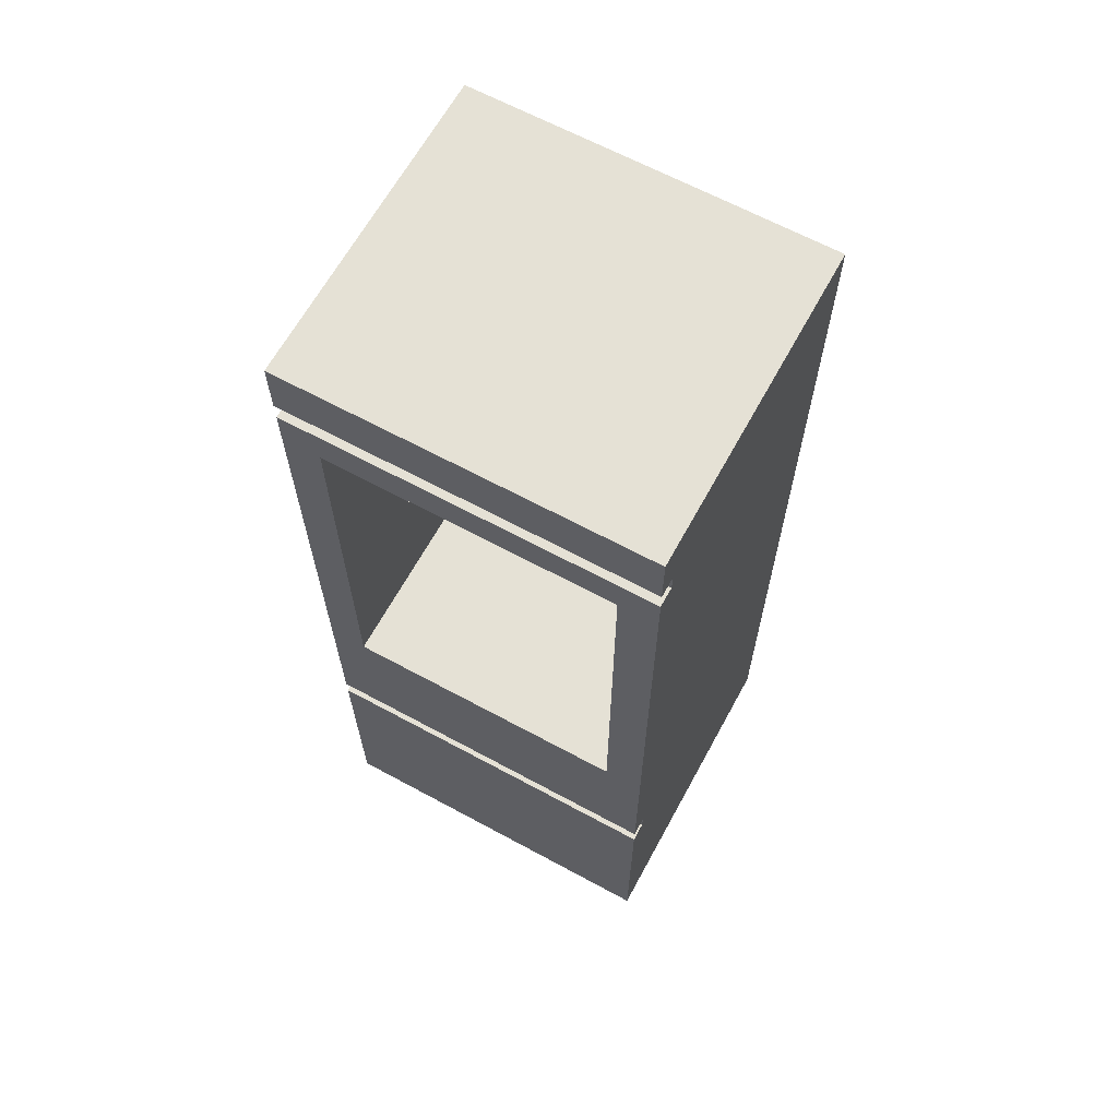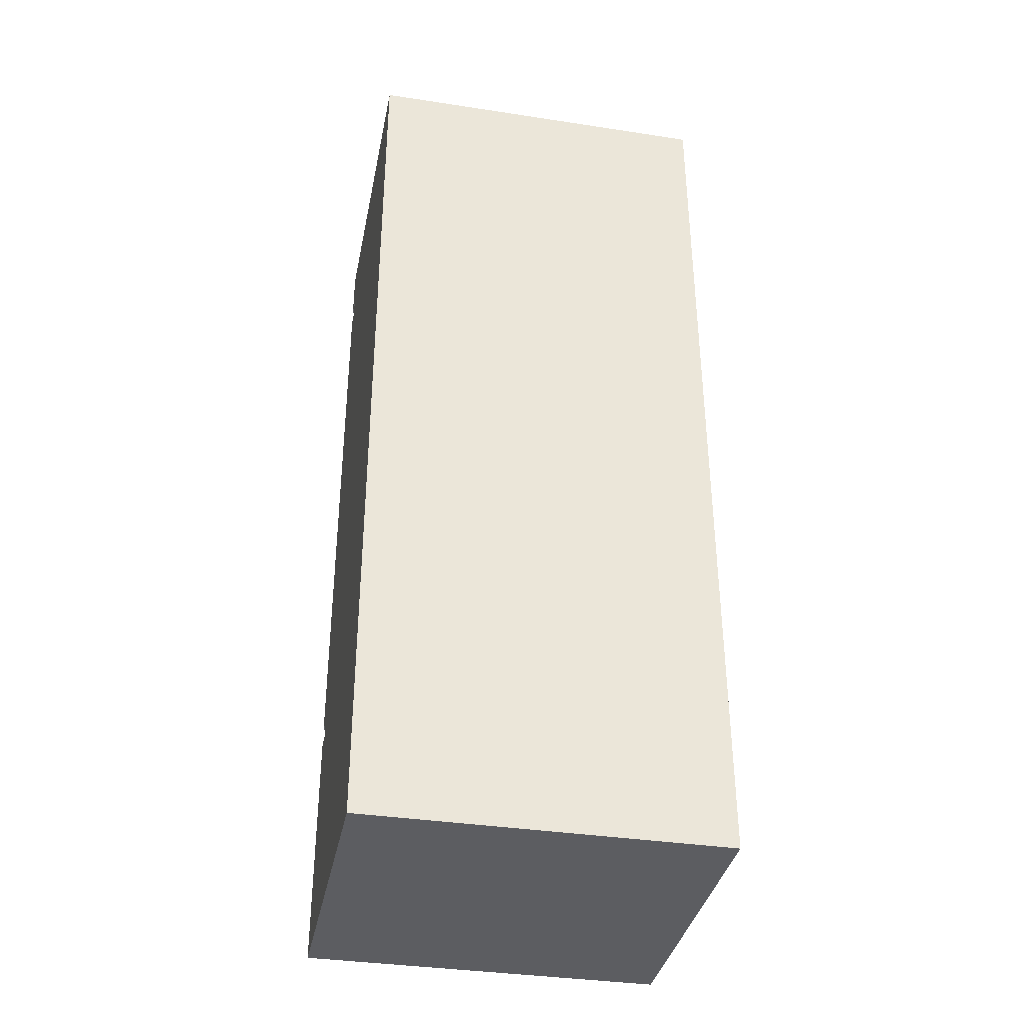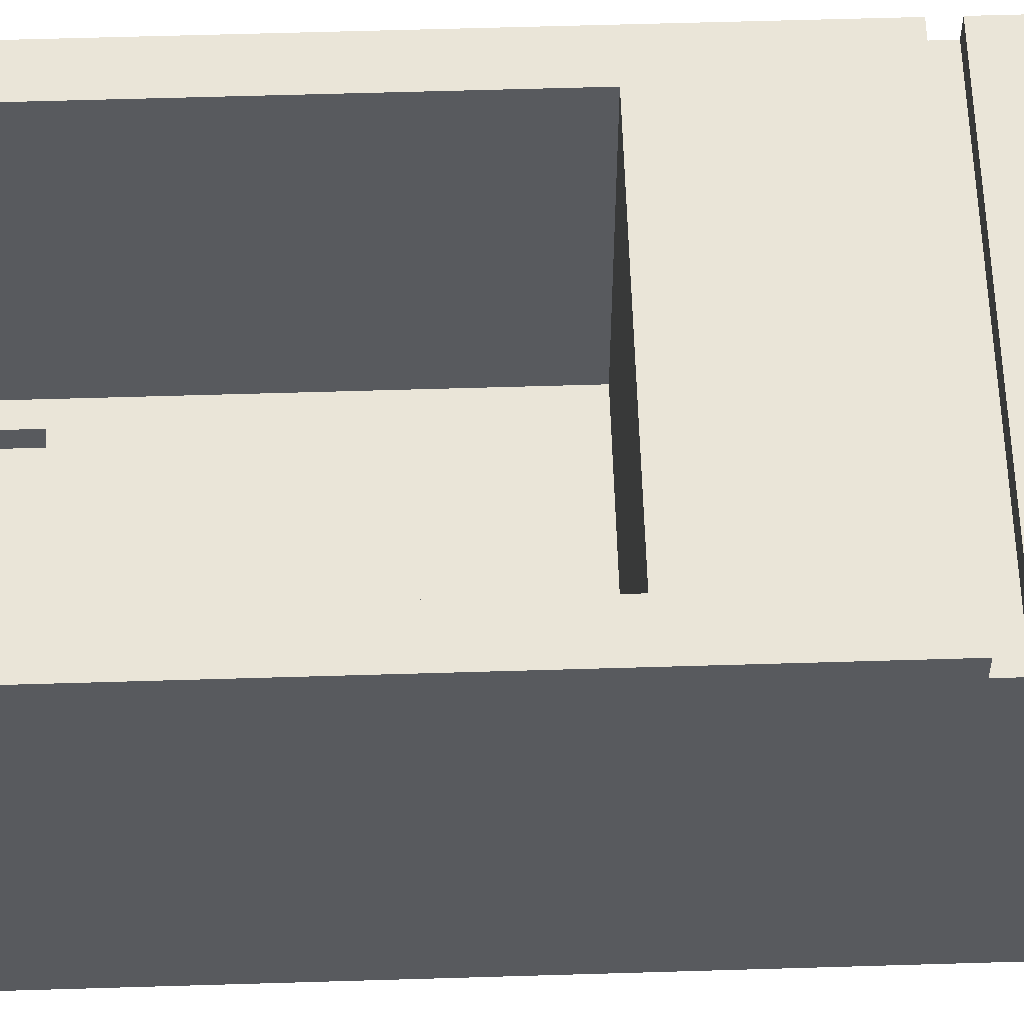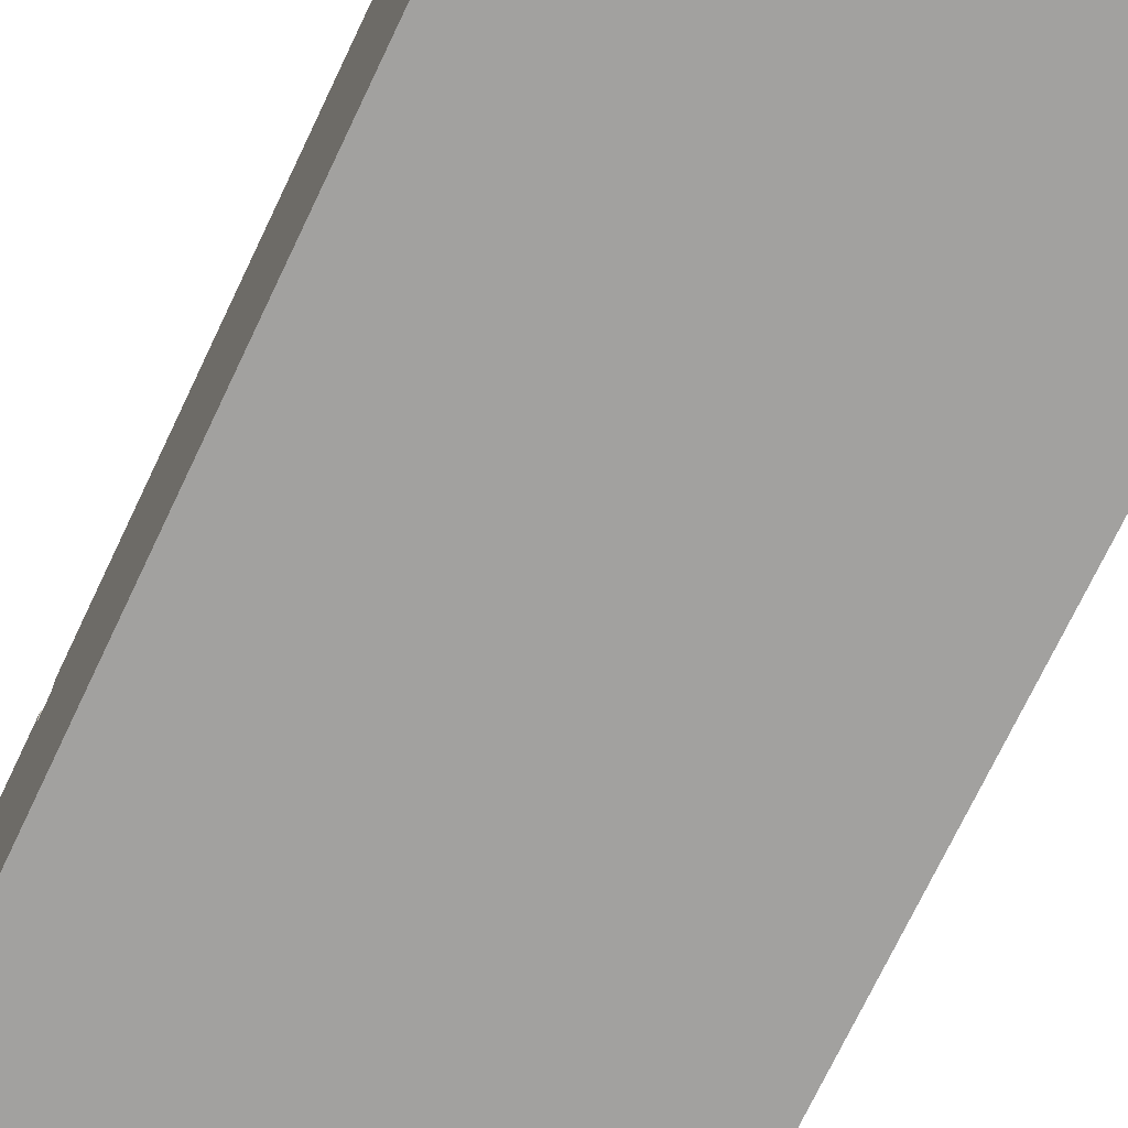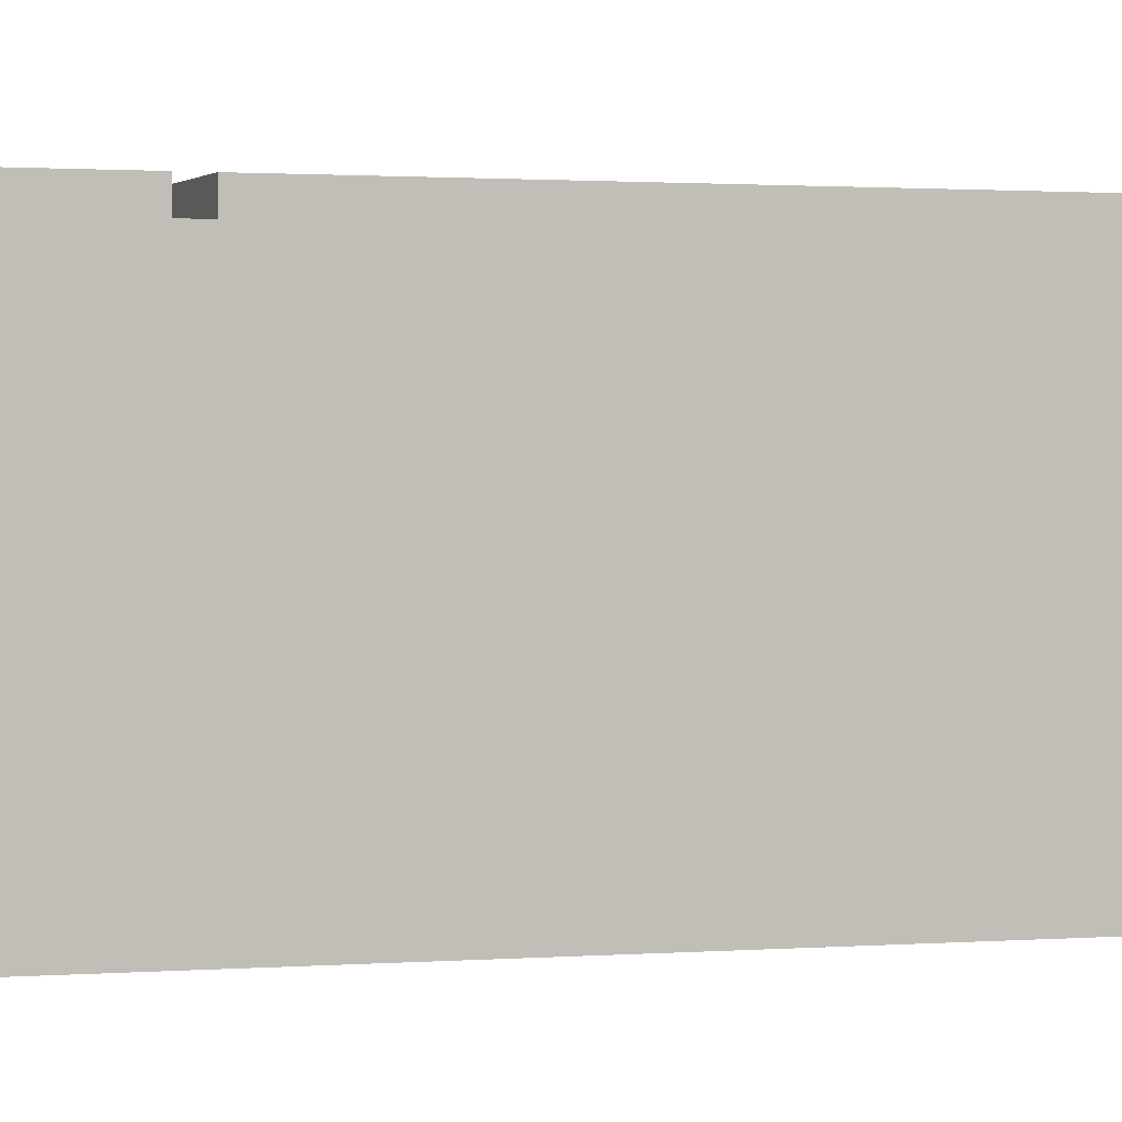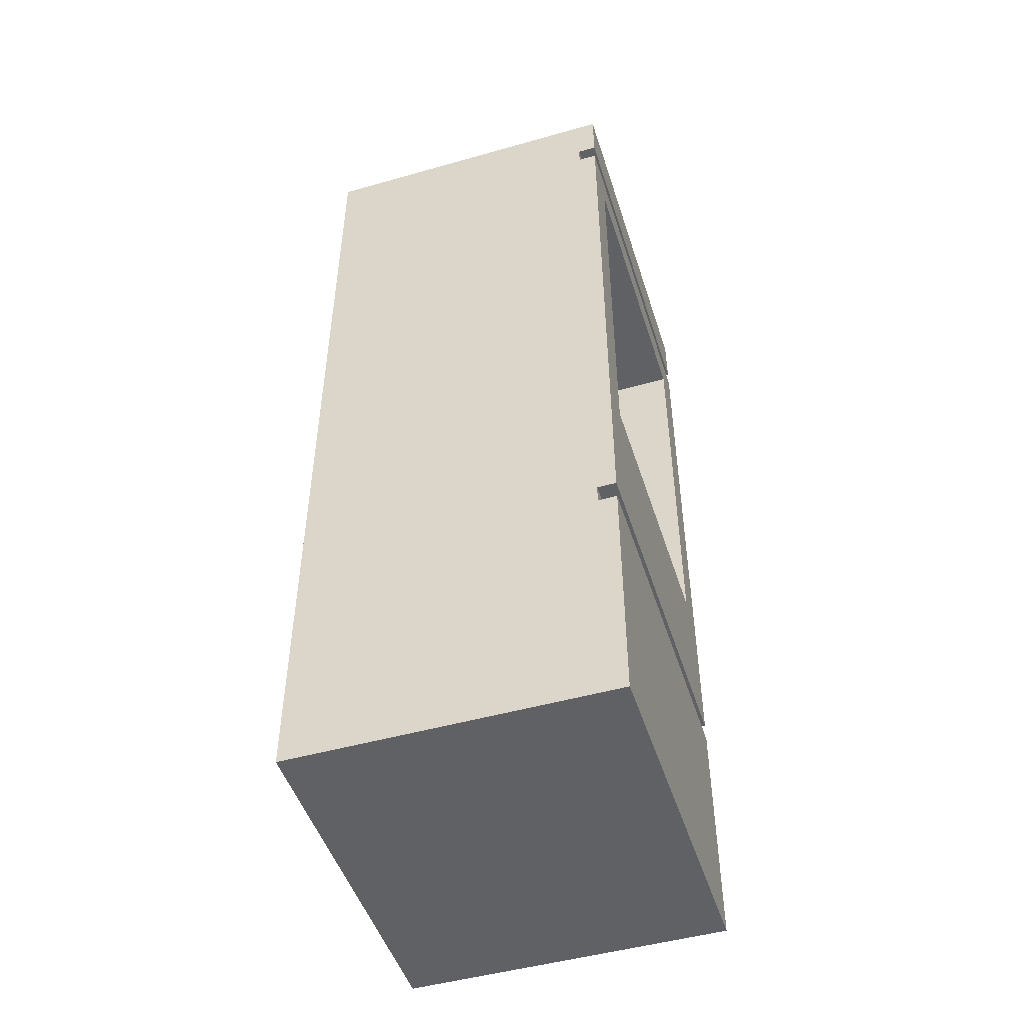
<metadata>
{"format":"obj","ext":"obj","renderer":"f3d","projection":"perspective","resolution":1024,"background":"white","views":[{"elev":65.0,"azim":28.6,"up":"+Y"},{"elev":-36.7,"azim":168.8,"up":"+Y"},{"elev":58.8,"azim":-91.8,"up":"+Z"},{"elev":-72.2,"azim":154.6,"up":"+Z"},{"elev":1.0,"azim":71.0,"up":"+Z"},{"elev":-48.7,"azim":-72.5,"up":"+Y"}]}
</metadata>
<code>
o
v -3.2 0.2 -3.1
v -3.2 0.2 -4.8
v -3.2 1.5 -3.1
v -3.2 1.5 -3.2
v -3.2 1.6 -3.1
v -3.2 1.6 -3.2
v -3.2 4.8 -3.1
v -3.2 4.8 -3.2
v -3.2 4.8 -3.3
v -3.2 4.9 -3.1
v -3.2 4.9 -3.2
v -3.2 4.9 -3.3
v -3.2 5.2 -3.1
v -3.2 5.2 -4.8
v -1.6 4 -4.5
v -1.6 4 -4.6
v -1.6 4.5 -4.5
v -1.6 4.5 -4.6
v -1.5 2.4 -3.1
v -1.5 2.4 -4.5
v -1.5 4.6 -3.1
v -1.5 4.6 -4.5
v -3 2.4 -3.1
v -3 2.4 -4.5
v -3 4.6 -3.1
v -3 4.6 -4.5
v -2.9 4 -4.5
v -2.9 4 -4.6
v -2.9 4.5 -4.5
v -2.9 4.5 -4.6
v -1.3 0.2 -3.1
v -1.3 0.2 -4.8
v -1.3 1.5 -3.1
v -1.3 1.5 -3.2
v -1.3 1.6 -3.1
v -1.3 1.6 -3.2
v -1.3 4.8 -3.1
v -1.3 4.8 -3.2
v -1.3 4.8 -3.3
v -1.3 4.9 -3.1
v -1.3 4.9 -3.2
v -1.3 4.9 -3.3
v -1.3 5.2 -3.1
v -1.3 5.2 -4.8
v -3.2 0.2 -3.1
v -3.2 1.5 -3.1
v -3.2 1.6 -3.1
v -3.2 4.8 -3.1
v -3.2 4.9 -3.1
v -3.2 5.2 -3.1
v -3 2.4 -3.1
v -3 4.6 -3.1
v -1.5 2.4 -3.1
v -1.5 4.6 -3.1
v -1.3 0.2 -3.1
v -1.3 1.5 -3.1
v -1.3 1.6 -3.1
v -1.3 4.8 -3.1
v -1.3 4.9 -3.1
v -1.3 5.2 -3.1
v -3.2 1.5 -3.2
v -3.2 1.6 -3.2
v -3.2 4.8 -3.2
v -3.2 4.9 -3.2
v -3.1 1.5 -3.2
v -3.1 1.6 -3.2
v -1.4 1.5 -3.2
v -1.4 1.6 -3.2
v -1.3 1.5 -3.2
v -1.3 1.6 -3.2
v -1.3 4.8 -3.2
v -1.3 4.9 -3.2
v -3 2.4 -4.5
v -3 4.6 -4.5
v -2.9 4 -4.5
v -2.9 4.5 -4.5
v -1.6 4 -4.5
v -1.6 4.5 -4.5
v -1.5 2.4 -4.5
v -1.5 4.6 -4.5
v -2.9 4 -4.6
v -2.9 4.5 -4.6
v -1.6 4 -4.6
v -1.6 4.5 -4.6
v -3.2 0.2 -4.8
v -3.2 5.2 -4.8
v -3.1 0.3 -4.8
v -3.1 5.1 -4.8
v -1.4 0.3 -4.8
v -1.4 5.1 -4.8
v -1.3 0.2 -4.8
v -1.3 5.2 -4.8
v -3.2 0.2 -3.1
v -1.3 0.2 -3.1
v -3.2 0.2 -4.8
v -1.3 0.2 -4.8
v -3.2 1.6 -3.1
v -1.3 1.6 -3.1
v -3.2 1.6 -3.2
v -3.1 1.6 -3.2
v -1.4 1.6 -3.2
v -1.3 1.6 -3.2
v -2.9 4.5 -4.5
v -1.6 4.5 -4.5
v -2.9 4.5 -4.6
v -1.6 4.5 -4.6
v -3 4.6 -3.1
v -1.5 4.6 -3.1
v -3 4.6 -4.5
v -1.5 4.6 -4.5
v -3.2 4.9 -3.1
v -1.3 4.9 -3.1
v -3.2 4.9 -3.2
v -1.3 4.9 -3.2
v -3.2 1.5 -3.1
v -1.3 1.5 -3.1
v -3.2 1.5 -3.2
v -3.1 1.5 -3.2
v -1.4 1.5 -3.2
v -1.3 1.5 -3.2
v -3 2.4 -3.1
v -1.5 2.4 -3.1
v -3 2.4 -4.5
v -1.5 2.4 -4.5
v -2.9 4 -4.5
v -1.6 4 -4.5
v -2.9 4 -4.6
v -1.6 4 -4.6
v -3.2 4.8 -3.1
v -1.3 4.8 -3.1
v -3.2 4.8 -3.2
v -1.3 4.8 -3.2
v -3.2 5.2 -3.1
v -1.3 5.2 -3.1
v -3.2 5.2 -4.8
v -1.3 5.2 -4.8
f 3 2 1
f 4 2 3
f 6 2 4
f 7 6 5
f 8 2 6
f 8 6 7
f 9 2 8
f 11 9 8
f 12 2 9
f 12 9 11
f 13 11 10
f 13 12 11
f 14 2 12
f 14 12 13
f 17 16 15
f 18 16 17
f 21 20 19
f 22 20 21
f 23 24 25
f 25 24 26
f 27 28 29
f 29 28 30
f 31 32 33
f 33 32 34
f 34 32 36
f 35 36 37
f 36 32 38
f 37 36 38
f 38 32 39
f 38 39 41
f 39 32 42
f 41 39 42
f 40 41 43
f 41 42 43
f 42 32 44
f 43 42 44
f 51 48 47
f 52 48 51
f 53 51 47
f 54 48 52
f 55 46 45
f 56 46 55
f 57 54 53
f 57 53 47
f 58 48 54
f 58 54 57
f 59 50 49
f 60 50 59
f 65 62 61
f 66 62 65
f 67 66 65
f 68 66 67
f 69 68 67
f 70 68 69
f 71 64 63
f 72 64 71
f 75 74 73
f 76 74 75
f 77 75 73
f 78 74 76
f 79 77 73
f 79 78 77
f 80 74 78
f 80 78 79
f 83 82 81
f 84 82 83
f 85 86 87
f 87 86 88
f 85 87 89
f 87 88 89
f 88 86 90
f 89 88 90
f 85 89 91
f 89 90 91
f 90 86 92
f 91 90 92
f 95 94 93
f 96 94 95
f 99 98 97
f 100 98 99
f 101 98 100
f 102 98 101
f 105 104 103
f 106 104 105
f 109 108 107
f 110 108 109
f 113 112 111
f 114 112 113
f 115 116 117
f 117 116 118
f 118 116 119
f 119 116 120
f 121 122 123
f 123 122 124
f 125 126 127
f 127 126 128
f 129 130 131
f 131 130 132
f 133 134 135
f 135 134 136

</code>
